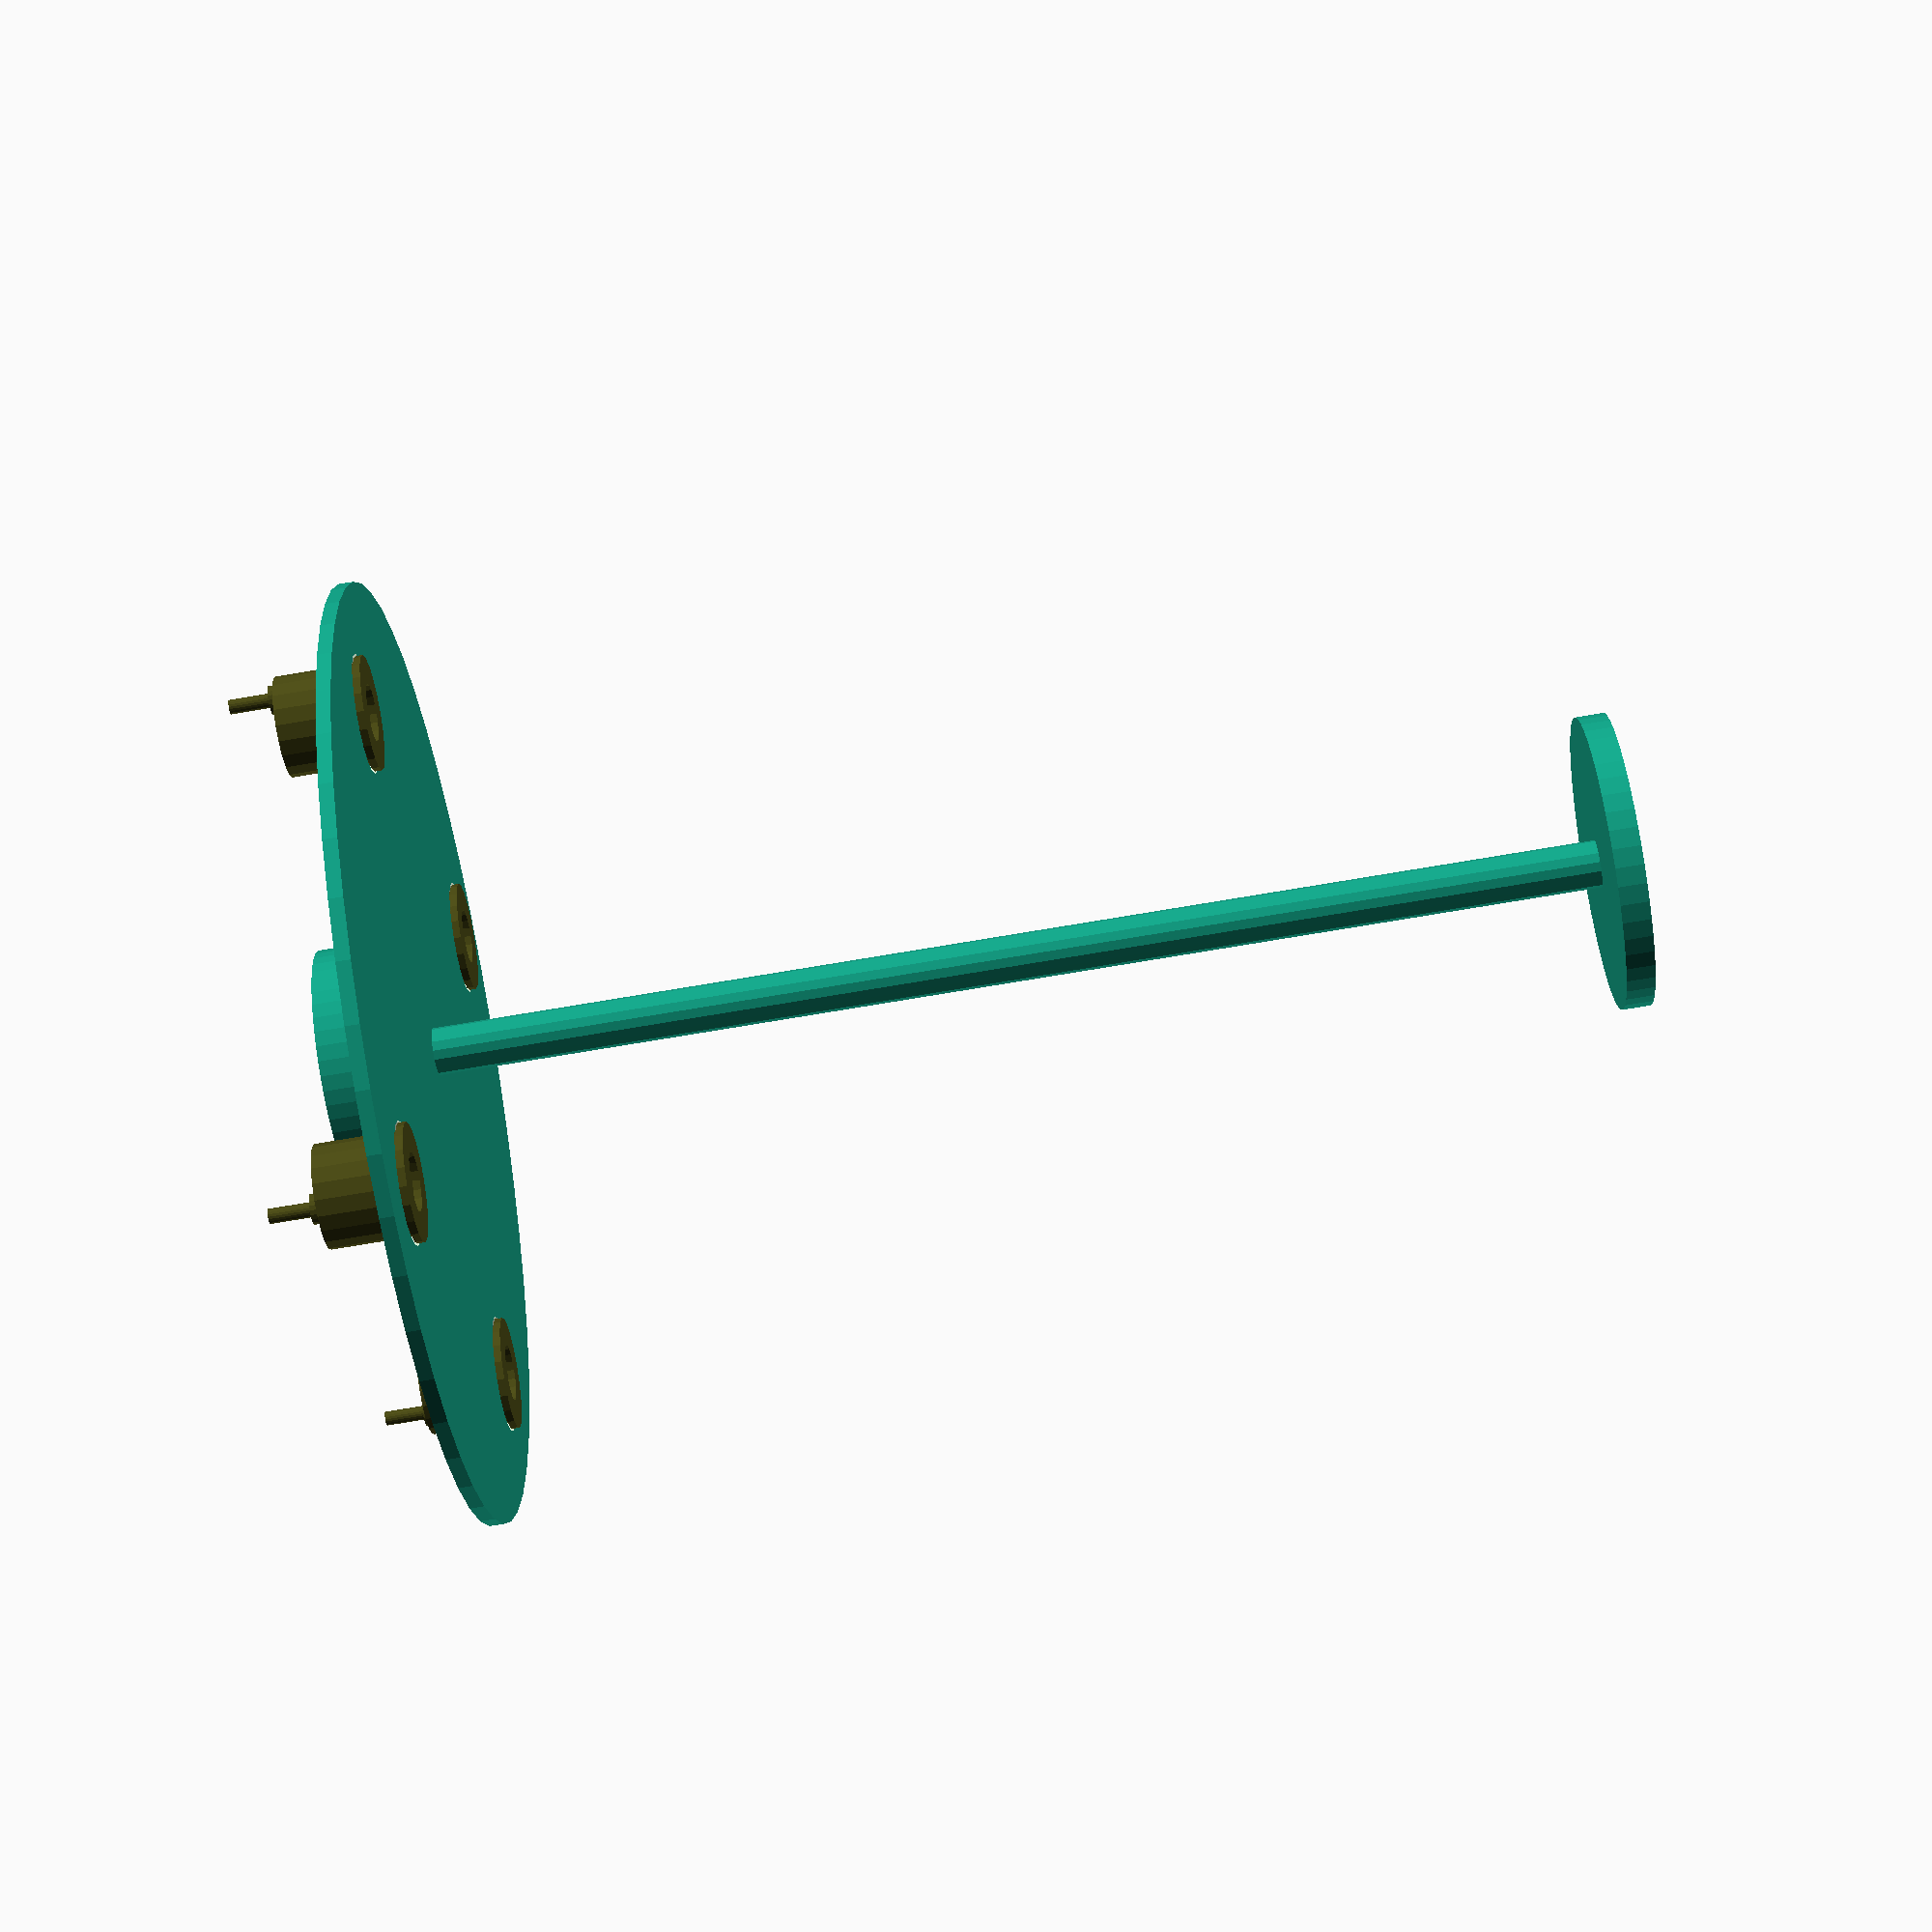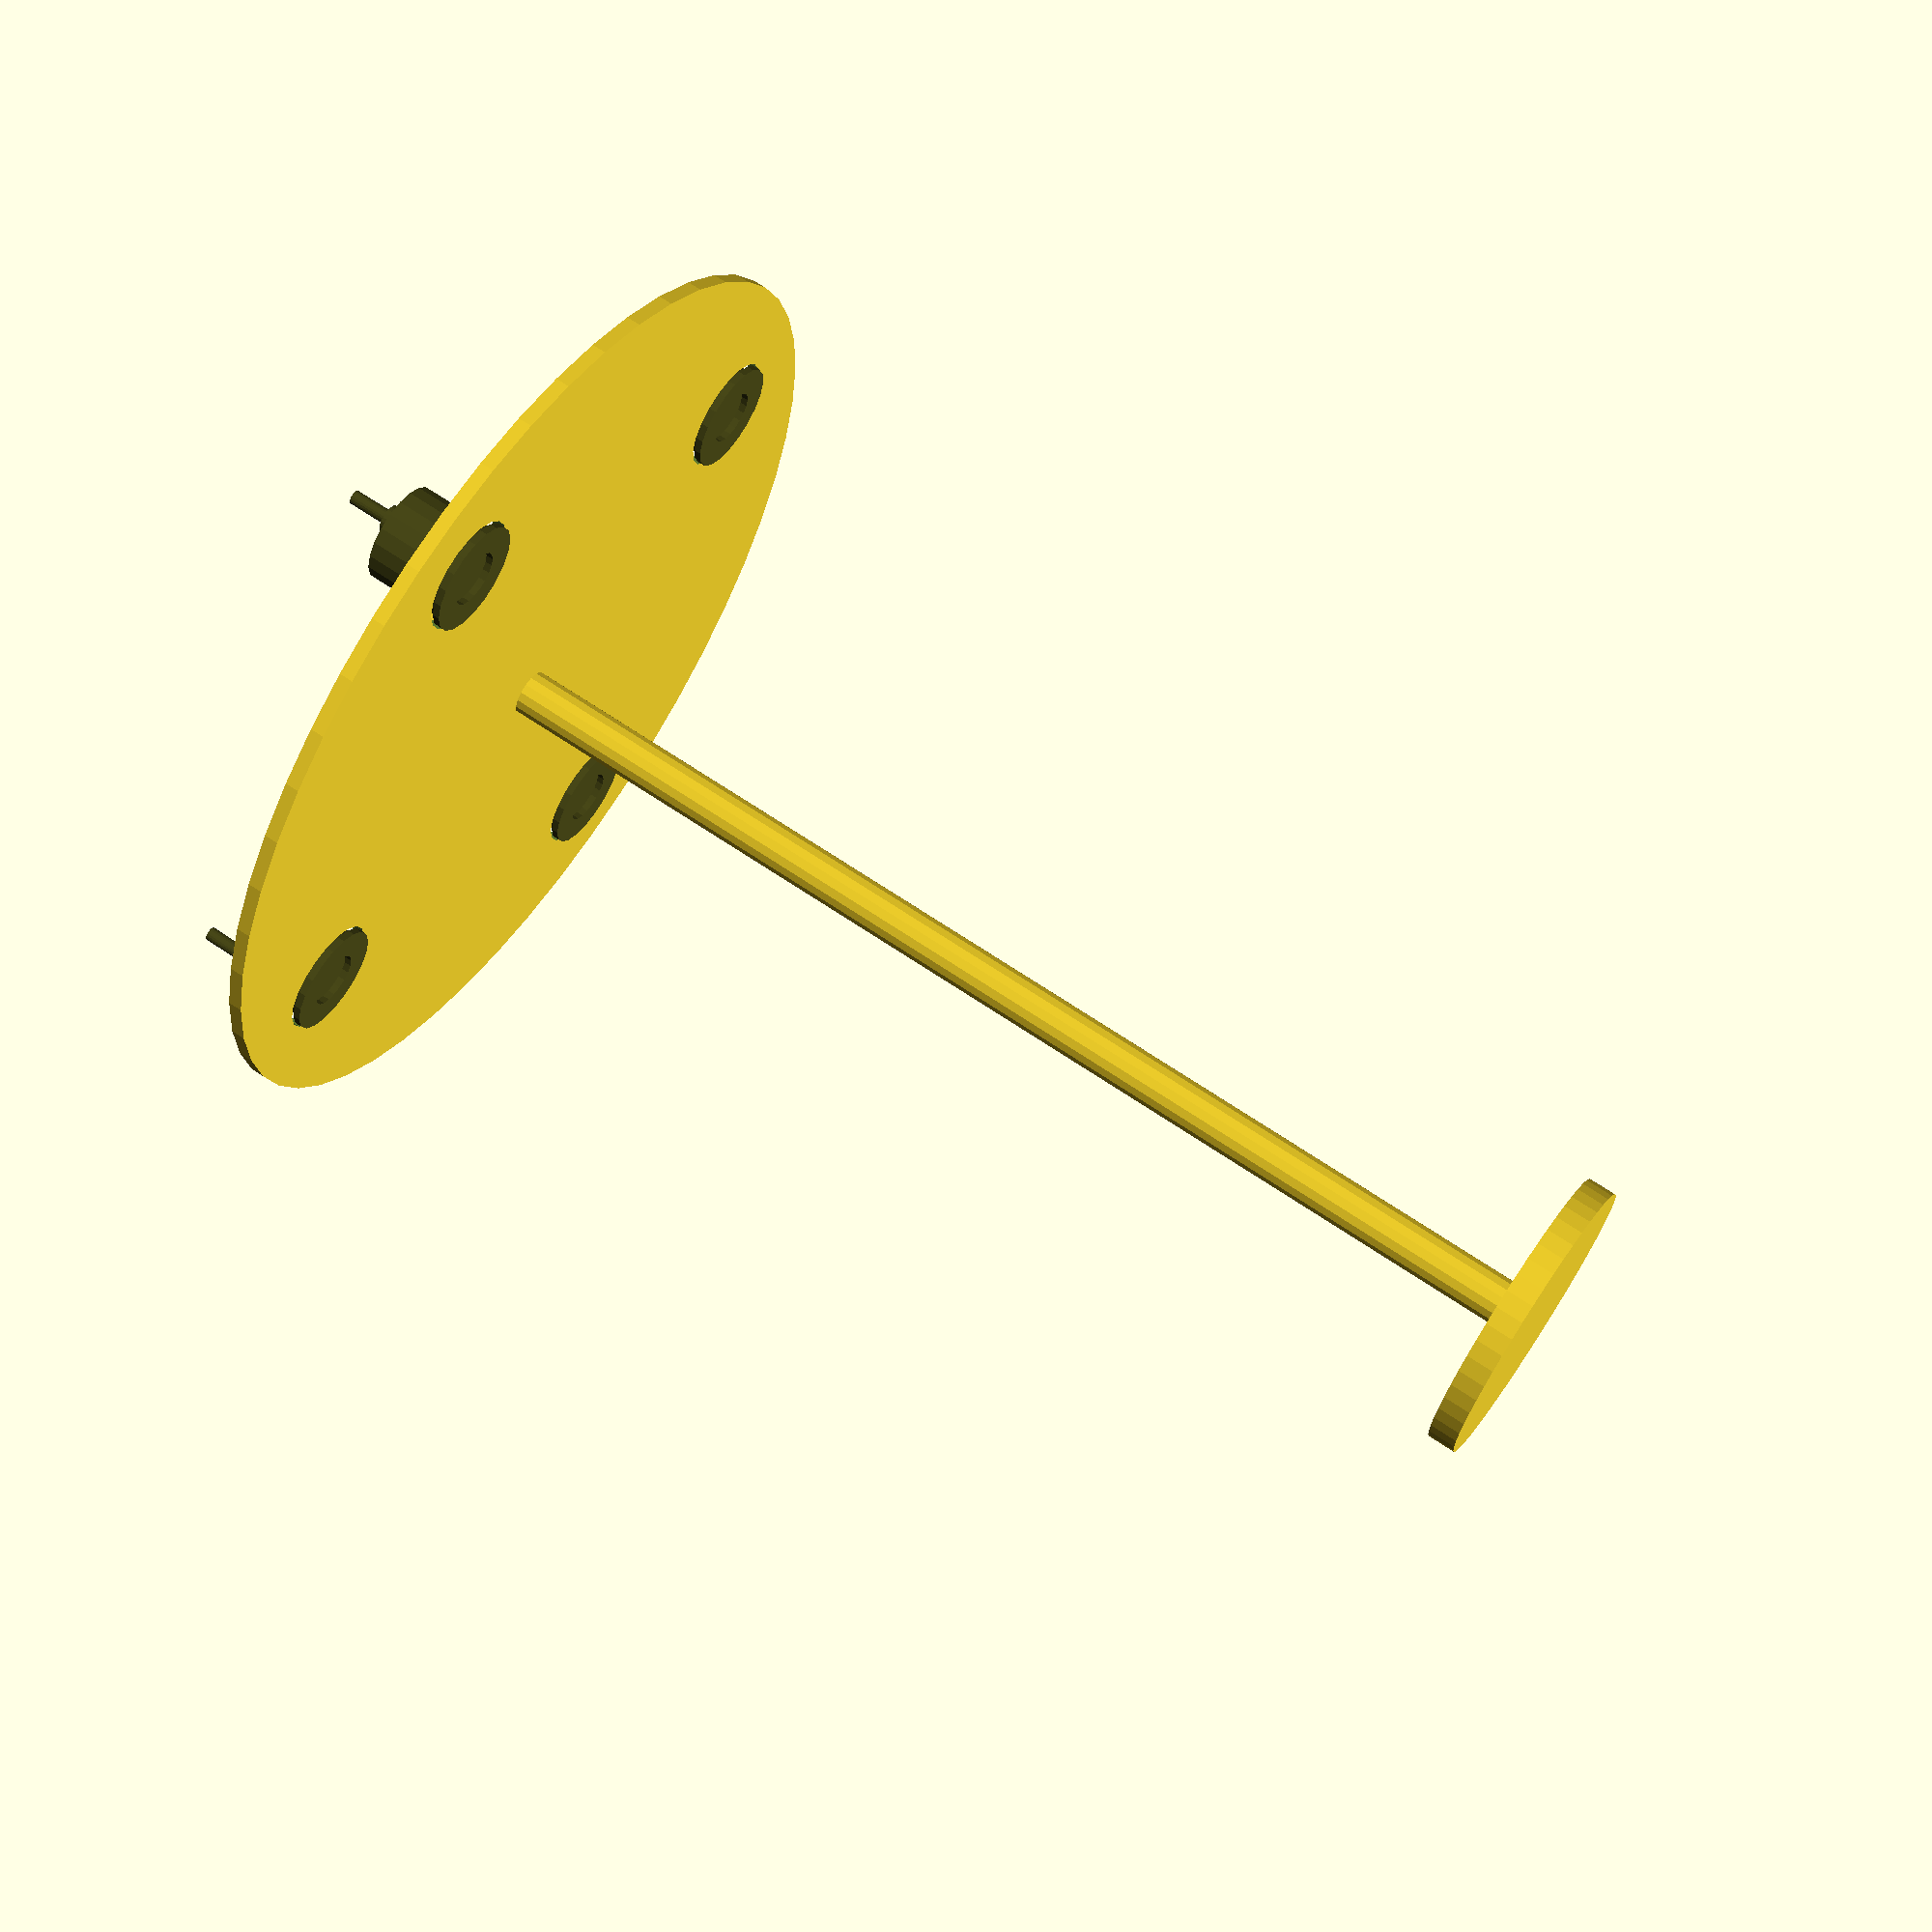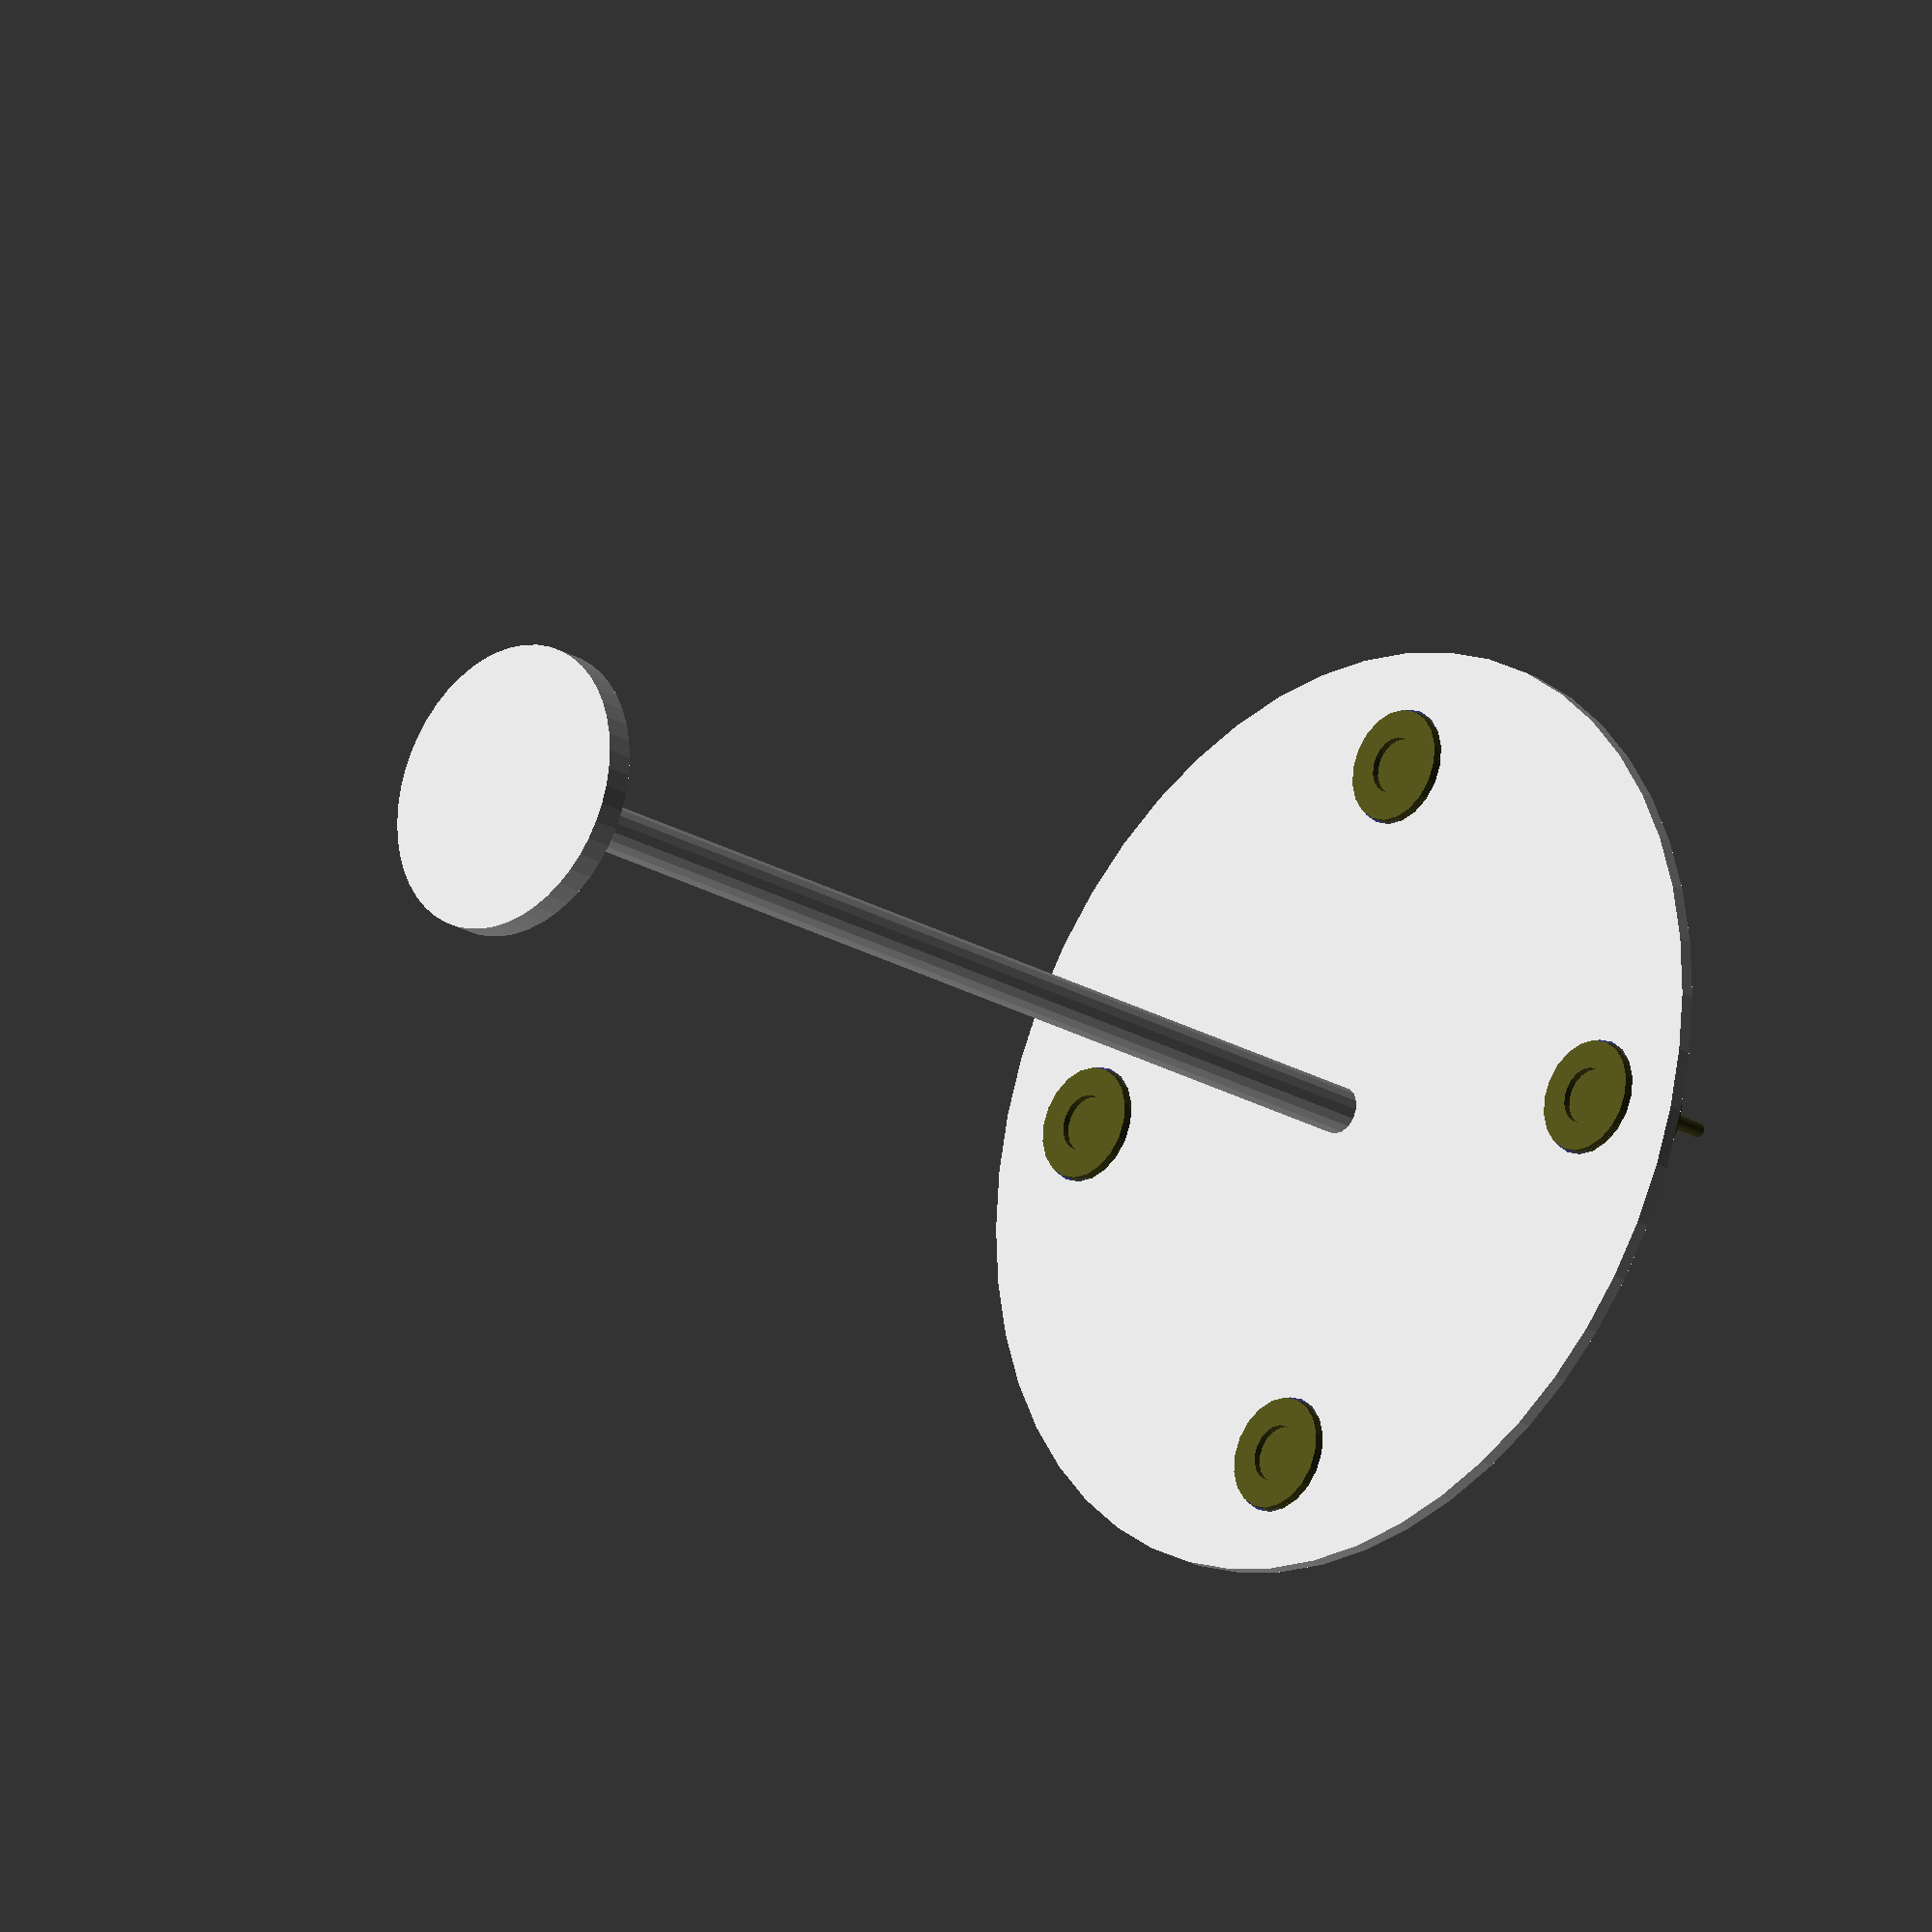
<openscad>



module transducer()
{
   color([0.3,0.3,0.1]){

      difference(){
         union(){
            translate([0,0,-17]){
               cylinder ( d = 21, h = 18, $fn = 20);
            }

            translate([0,0,0]){
               cylinder ( d = 24, h = 1.5, $fn = 20);
            }

            translate([0,6,-18.5]){
               cylinder(d = 6, h = 2, $fn = 20);
            }

            translate([0,6,-(17 + 10)]){
               cylinder(d = 3, h = 10, $fn = 20);
            }
         }
         translate([0,0,0,]){
            cylinder ( d = 12,h = 3,$fn = 20);
         }
      }
   }

}


transducer_z_spacing = 250;

//transducer_radius_from_center = sqrt(2* pow(transducer_xy_spacing/2,2));
transducer_radius_from_center = 75;

transducer_xy_spacing = 2* transducer_radius_from_center * sin(45);

flight_distance = 2 * sqrt(
   pow(transducer_radius_from_center,2) + pow(transducer_z_spacing,2));

echo("flight distance = " , flight_distance, "mm");

module transducer_arrange(){
  for ( i = [-1:2:1]){
     for( j = [-1:2:1]){
        translate([i * transducer_xy_spacing / 2,j * transducer_xy_spacing / 2, 0]){
           rotate([0,0, -atan2(i,j)]){
              children();
           };
        }
     }
  }
}

module transducer_mount()
{
   difference(){
      //cube([transducer_xy_spacing + 50,transducer_xy_spacing + 50, 3], center =  true);
      cylinder(d = transducer_radius_from_center*2 + 50, h = 3, $fn = 50);

      translate([0,0,-10]){
         transducer_arrange(){
            cylinder(d = 25, h = 25, $fn = 20);
         }
      }
   }

   // echo plate
   translate([0,0,transducer_z_spacing]){
     cylinder ( d = 62, h = 6,$fn = 50);
   }
   // stem
   translate([0,0,-20]){
   cylinder( d= 10, h = transducer_z_spacing + 20);
   }

   // stem mount
   translate([0,0,-18]){
     cylinder ( d = 50, h = 18,$fn = 50);
   }
}

transducer_mount();

translate([0,0,3]){
  transducer_arrange()
    rotate([0,0,0]){
    transducer();
    }
}

</openscad>
<views>
elev=261.2 azim=304.6 roll=260.7 proj=p view=wireframe
elev=111.4 azim=127.2 roll=236.0 proj=p view=wireframe
elev=201.9 azim=58.3 roll=136.1 proj=o view=solid
</views>
